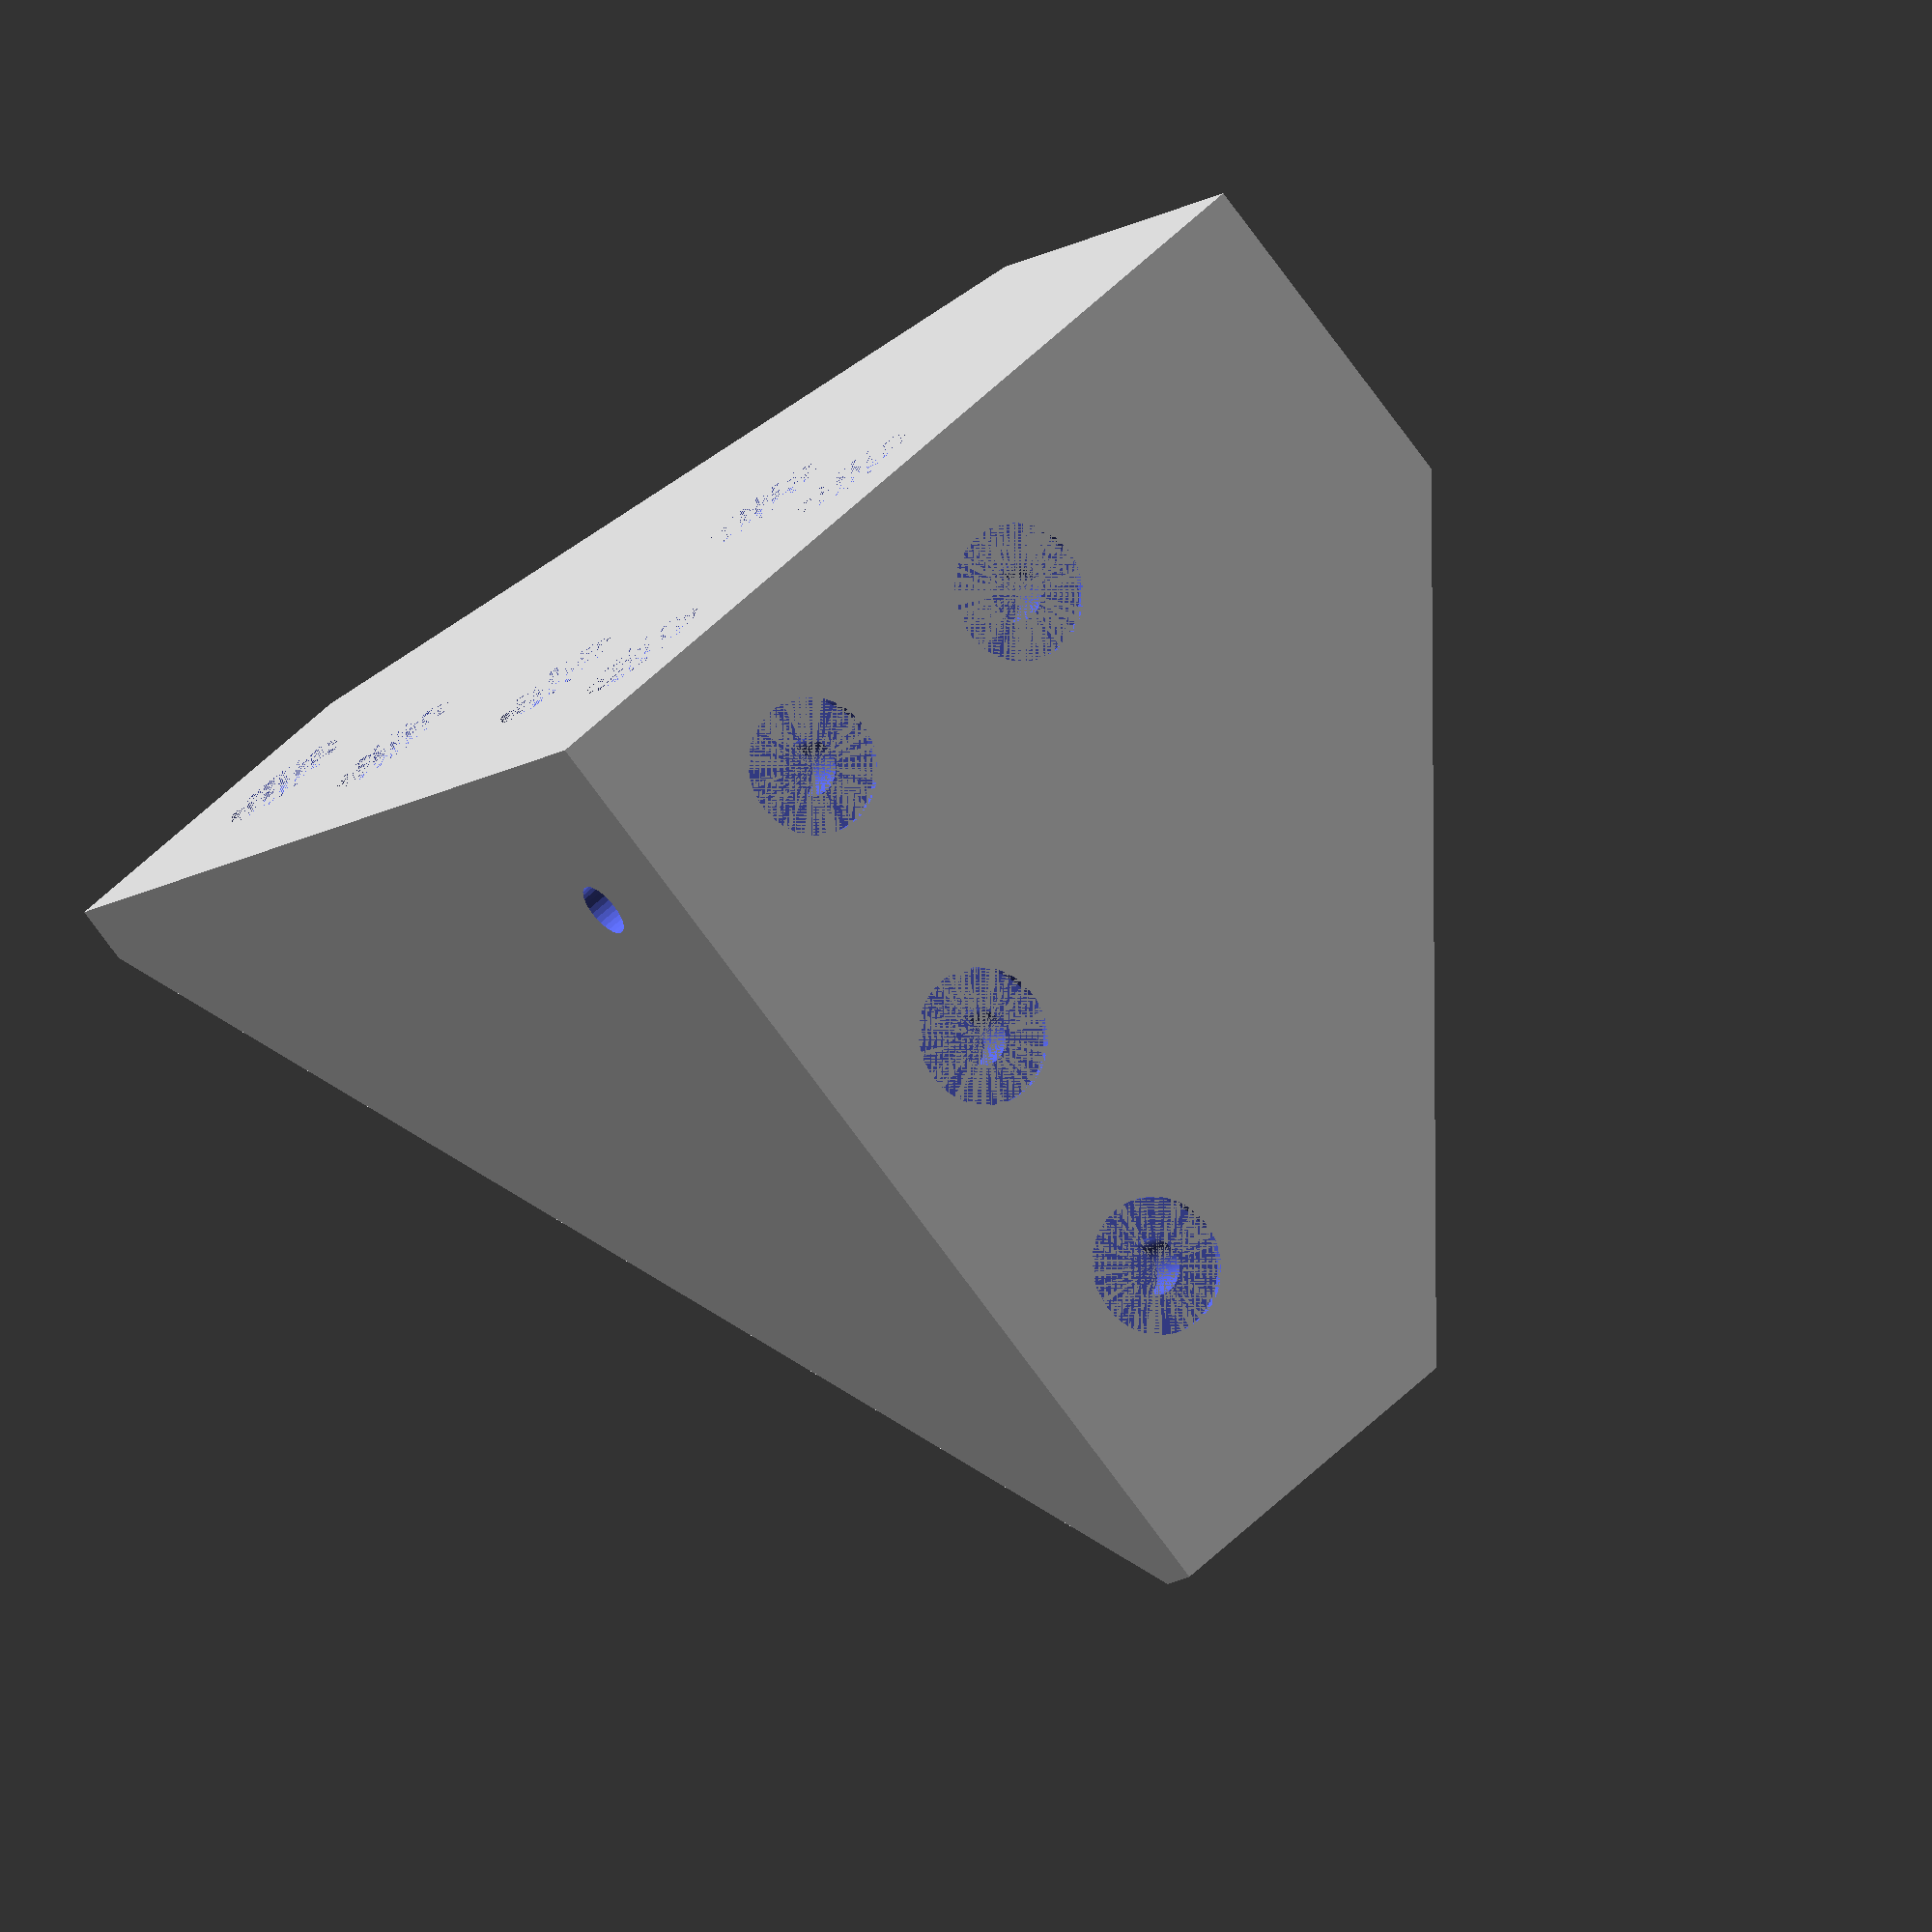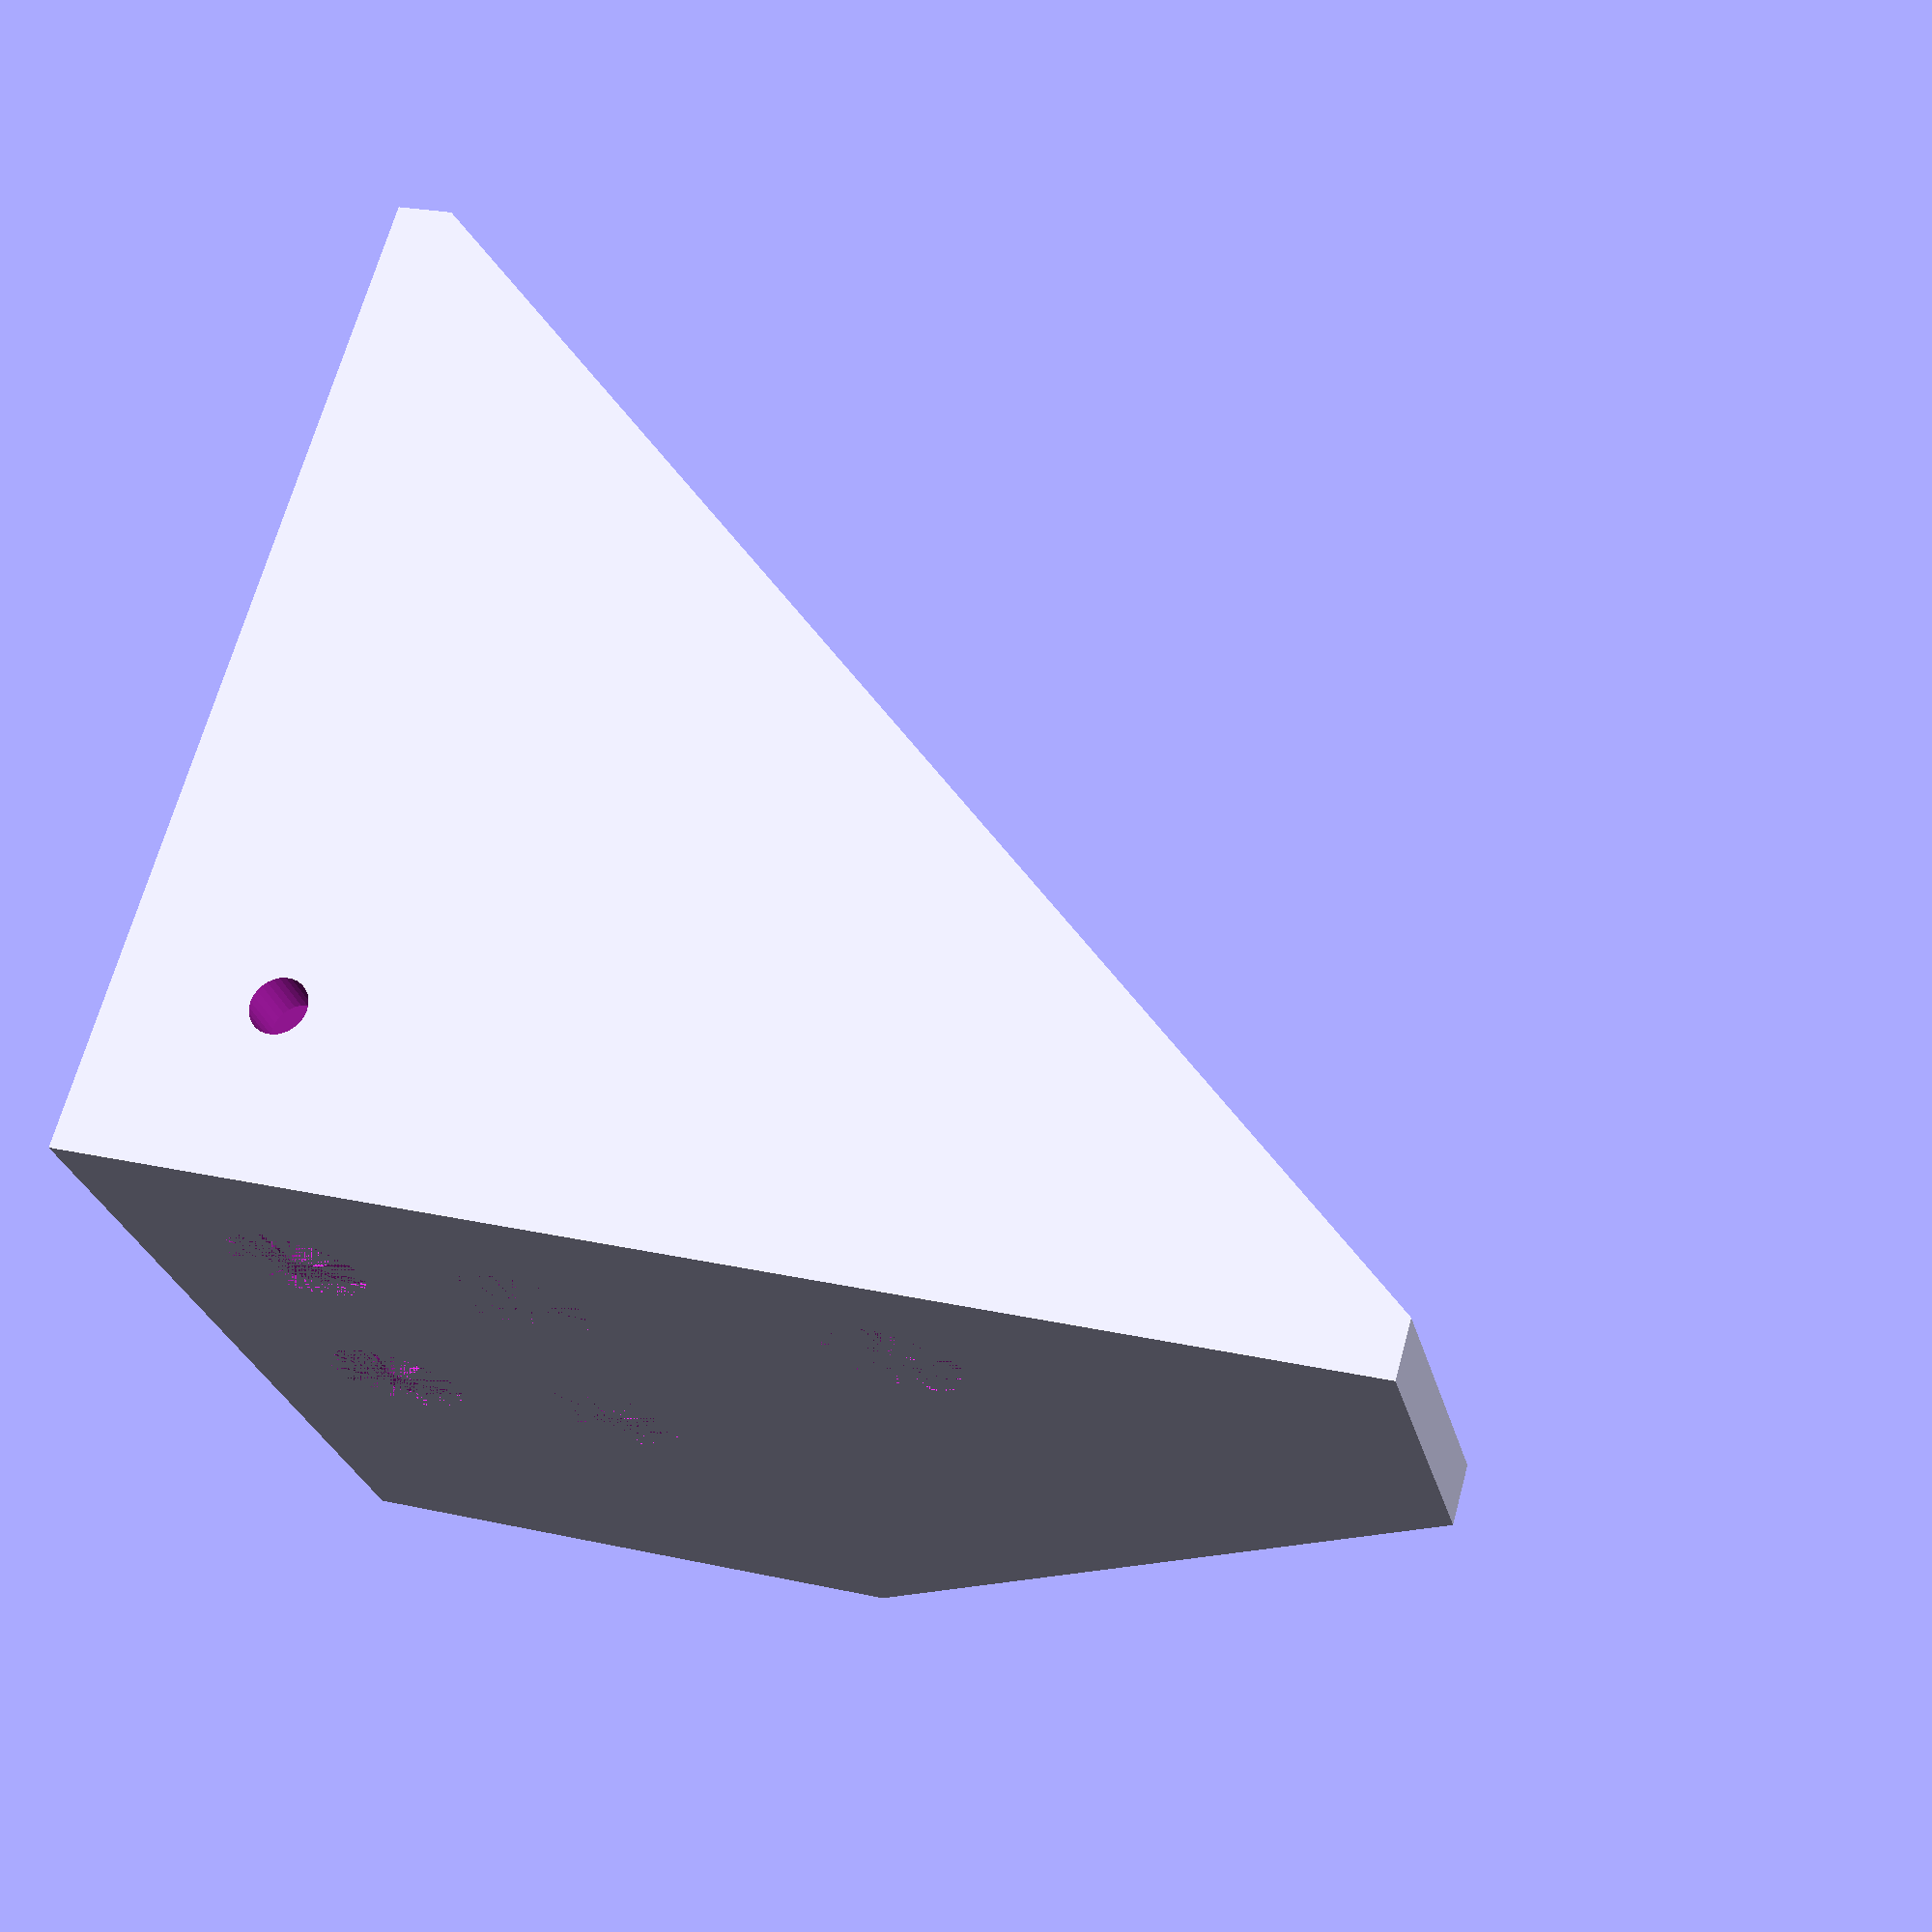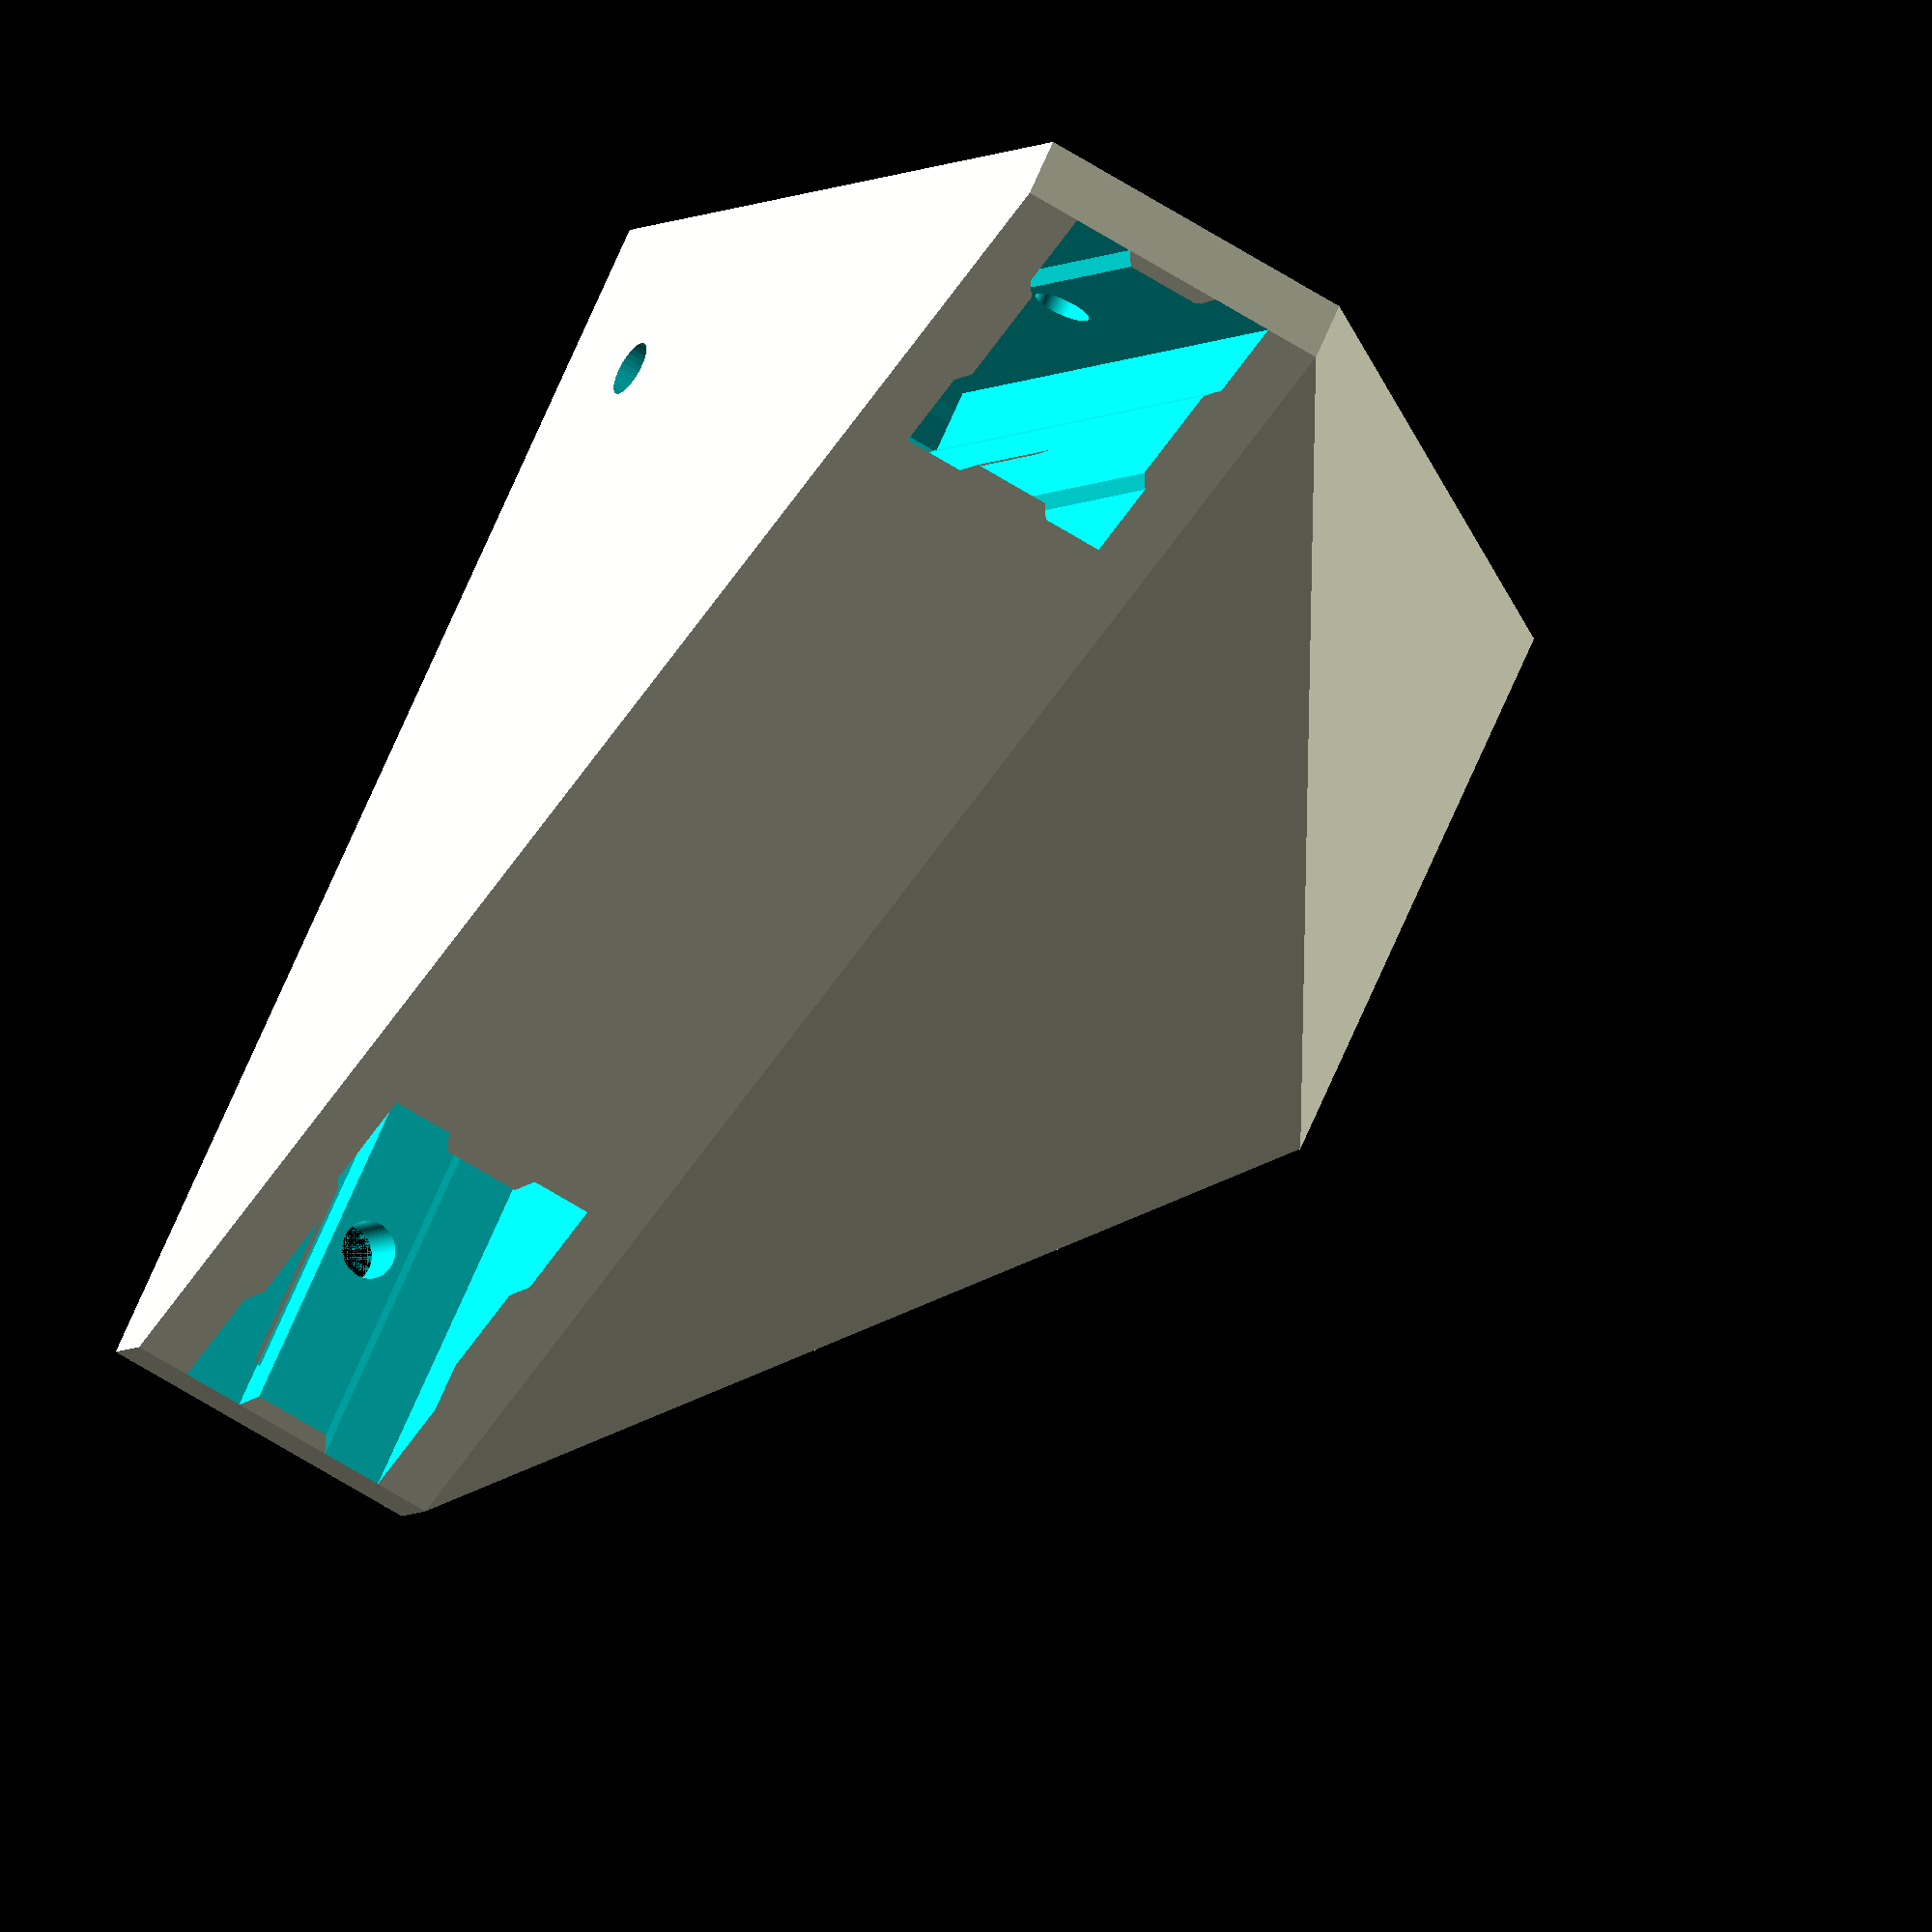
<openscad>
testPiece = false;
xExtrusionWidthSections = 1;
xExtrusionDepthSections = 1;
xExtrusionLength = 60;
xEndClosed = true;
yExtrusionWidthSections = 1;
yExtrusionDepthSections = 1;
yExtrusionLength = 65;
yEndClosed = true;
zExtrusionWidthSections = 2;
zExtrusionDepthSections = 1;
zExtrusionLength = 80;
zEndClosed = true;
tolerance=0.03;
lengthHoleSpacing=25;
wallWidth=5;
vslotIndentHeight=1;
sectionWidth=20;



if (testPiece) {
    difference() {
        linear_extrude(height=zExtrusionLength)
            square([
                sectionWidth*zExtrusionWidthSections+wallWidth*2,
                sectionWidth*zExtrusionDepthSections+wallWidth*2
            ]);
        translate([wallWidth, wallWidth, 0]) {
            linear_extrude(height=zExtrusionLength)
            VSlot2dProfile(
                sectionCountWidth=zExtrusionWidthSections, 
                sectionCountDepth=zExtrusionDepthSections,
                indentHeight=vslotIndentHeight,
                tolerance=tolerance
            );
        };  
        negativeSpaceHoles(
            extrusionLength=zExtrusionLength,
            fullIndentHeight=wallWidth+vslotIndentHeight,
            firstIndentOffset=wallWidth,
            widthSections=zExtrusionWidthSections,
            lengthHoleSpacing=lengthHoleSpacing
        );
    };
}
else {
    ThreeCornerVslot(
        sectionWidth = sectionWidth,
        wallWidth = wallWidth,
        vslotIndentHeight = vslotIndentHeight,
        xExtrusionWidthSections = xExtrusionWidthSections,
        xExtrusionDepthSections = xExtrusionDepthSections,
        xExtrusionLength = xExtrusionLength,
        xEndClosed = xEndClosed,
        yExtrusionWidthSections = yExtrusionWidthSections,
        yExtrusionDepthSections = yExtrusionDepthSections,
        yExtrusionLength = yExtrusionLength,
        yEndClosed = yEndClosed,
        zExtrusionWidthSections = zExtrusionWidthSections,
        zExtrusionDepthSections = zExtrusionDepthSections,
        zExtrusionLength = zExtrusionLength,
        zEndClosed = zEndClosed,
        tolerance = tolerance,
        lengthHoleSpacing = lengthHoleSpacing
    );
}

module extrusionIndent(_indentWidthInside, _indentWidthOutside, _indentHeight) {
    polygon(points=[
            [0,0], 
            [(_indentWidthOutside-_indentWidthInside)/2, _indentHeight], 
            [_indentWidthInside + (_indentWidthOutside-_indentWidthInside)/2, _indentHeight],
            [_indentWidthOutside, 0]
        ]);
};

module VSlot2dProfile(
    extrusionLength = 50,
    sectionWidth = 20,
    indentWidthOutside = 9,
    indentWidthInside = 7,
    indentHeight = 1,
    sectionCountWidth = 3,
    sectionCountDepth = 1,
    topIndent = true,
    bottomIndent = true,
    leftIndent = true,
    rightIndent = true,
    tolerance = 0.8
)
{
    translate([-tolerance/2,-tolerance/2,0]) difference() {
        
            square(
                size=[
                    sectionWidth*sectionCountWidth+tolerance, 
                    sectionWidth*sectionCountDepth+tolerance
                ]
            );
        for(i = [0:sectionCountWidth]) {
            // bottom indents
            if (bottomIndent) 
                translate([i * sectionWidth + (sectionWidth-indentWidthOutside)/2, 0, 0])
                extrusionIndent(indentWidthInside,indentWidthOutside,indentHeight);
            
            // top indents
            if (topIndent)
                translate([
                    i * sectionWidth + (sectionWidth-indentWidthOutside)/2, 
                    sectionWidth*sectionCountDepth+tolerance, 
                    0
                ])
                rotate([180,0,0])
                extrusionIndent(indentWidthInside,indentWidthOutside,indentHeight);
        }
        for(i = [0:sectionCountDepth]) {
            // left side indent
            if (leftIndent)
                translate([0, (i+1) * sectionWidth - (sectionWidth-indentWidthOutside)/2, 0])
                rotate([0,0,-90]) 
                extrusionIndent(indentWidthInside,indentWidthOutside,indentHeight);
            
            // right side inden
            if (rightIndent)
                translate([
                    sectionWidth*sectionCountWidth + tolerance, 
                    i * sectionWidth + (sectionWidth-indentWidthOutside)/2, 
                    0
                ])
                rotate([0,0,90]) 
                extrusionIndent(indentWidthInside,indentWidthOutside,indentHeight);
        }
    }
};

module negativeSpaceHoles(
    largeHoleIndent = 1,
    largeHoleRadius = 6, // was 5 in original
    smallHoleRadius = 2.5,
    widthHoleSpacing = 20,
    lengthHoleSpacing,
    extrusionLength,
    fullIndentHeight,
    firstIndentOffset,
    widthSections
    ) 
{
    for (p = [lengthHoleSpacing/2+firstIndentOffset:lengthHoleSpacing:extrusionLength-firstIndentOffset-lengthHoleSpacing/2]) {
        translate([0,0,p]) 
        for (s = [firstIndentOffset+widthHoleSpacing/2:widthHoleSpacing:widthHoleSpacing*widthSections]) {
            translate([s,0,0])
            rotate([-90,0,0]) {
                cylinder(h=largeHoleIndent,r=largeHoleRadius,center=false, $fn=90);
                cylinder(h=fullIndentHeight,r=smallHoleRadius,center=false, $fn=90);
            };
        }
    };
}

module ThreeCornerVslot(
    sectionWidth = 20,
    wallWidth = 5,
    vslotIndentHeight = 1,
    xExtrusionWidthSections = 2,
    xExtrusionDepthSections = 1,
    xExtrusionLength = 70,
    xEndClosed = true,
    yExtrusionWidthSections = 2,
    yExtrusionDepthSections = 1,
    yExtrusionLength = 70,
    yEndClosed = true,
    zExtrusionWidthSections = 1,
    zExtrusionDepthSections = 2,
    zExtrusionLength = 70,
    zEndClosed = true,
    tolerance=0.8,
    lengthHoleSpacing = 20,
)
{
    xEndOffset = 
        xEndClosed 
        ? wallWidth+vslotIndentHeight
        : 2*wallWidth + sectionWidth*zExtrusionWidthSections;
    yEndOffset = 
        yEndClosed 
        ? vslotIndentHeight
        : wallWidth + sectionWidth*zExtrusionDepthSections;
    zEndOffset = zEndClosed ? wallWidth : 0;
    
    difference() {
        hull() { 
            linear_extrude(height=zExtrusionLength)
                square([
                    sectionWidth*zExtrusionWidthSections+wallWidth*2,
                    sectionWidth*zExtrusionDepthSections+wallWidth*2
                ]);
            rotate([0,-90,0]) 
                linear_extrude(height=xExtrusionLength)
                square([
                    sectionWidth*xExtrusionWidthSections + 2*wallWidth,
                    wallWidth
                ]);
            
            translate([sectionWidth*zExtrusionWidthSections + wallWidth,
                    sectionWidth*zExtrusionDepthSections + wallWidth,
                    0
                ])
                rotate([-90,-90,0])
                linear_extrude(height=yExtrusionLength)
                square([
                    sectionWidth*yExtrusionWidthSections + 2*wallWidth,
                    wallWidth
                ]);
        };

        /* add hole on bottom for foot */
        translate([35,15,-1]) cylinder($fn=30,r=2.5,h=20);
        
        translate([wallWidth, wallWidth, zEndOffset]) {
            linear_extrude(height=zExtrusionLength-zEndOffset)
            VSlot2dProfile(
                sectionCountWidth=zExtrusionWidthSections, 
                sectionCountDepth=zExtrusionDepthSections,
                indentHeight=vslotIndentHeight,
                tolerance=tolerance
            );
        };  
        negativeSpaceHoles(
            extrusionLength=zExtrusionLength,
            fullIndentHeight=wallWidth+vslotIndentHeight,
            firstIndentOffset=wallWidth,
            widthSections=zExtrusionWidthSections,
            lengthHoleSpacing=lengthHoleSpacing
        );

        rotate([0,-90,0]) {
            translate([wallWidth, wallWidth, -xEndOffset]) 
                linear_extrude(height=xExtrusionLength+xEndOffset)
                VSlot2dProfile(
                    sectionCountWidth=xExtrusionWidthSections, 
                    sectionCountDepth=xExtrusionDepthSections,
                    indentHeight=vslotIndentHeight,
                    tolerance=tolerance
                );
            negativeSpaceHoles(
                extrusionLength=xExtrusionLength,
                fullIndentHeight=wallWidth+vslotIndentHeight,
                firstIndentOffset=wallWidth,
                widthSections=xExtrusionWidthSections,
                lengthHoleSpacing=lengthHoleSpacing
            );
        };
            
        translate([zExtrusionWidthSections*sectionWidth+wallWidth*2,0,0])
        rotate([0,0,90])
            negativeSpaceHoles(
                extrusionLength=zExtrusionLength,
                fullIndentHeight=wallWidth+vslotIndentHeight,
                firstIndentOffset=wallWidth,
                widthSections=zExtrusionDepthSections,
                lengthHoleSpacing=lengthHoleSpacing
            );
        
        translate([
            sectionWidth*(zExtrusionWidthSections-yExtrusionDepthSections),
            sectionWidth*zExtrusionDepthSections+wallWidth-yEndOffset,
            0])
        {
            rotate([-90,-90,0]) {
                translate([wallWidth, wallWidth, 0])
                linear_extrude(height=yExtrusionLength+yEndOffset)
                VSlot2dProfile(
                    sectionCountWidth=yExtrusionWidthSections, 
                    sectionCountDepth=yExtrusionDepthSections,
                    indentHeight=vslotIndentHeight,
                    tolerance=tolerance
                );             
            };
        };
            
          
        translate([sectionWidth*zExtrusionWidthSections + wallWidth*2,
                sectionWidth*zExtrusionDepthSections + wallWidth,
                sectionWidth*yExtrusionWidthSections + wallWidth*2
            ])
            rotate([0,90,90])
            negativeSpaceHoles(
                extrusionLength=yExtrusionLength,
                fullIndentHeight=wallWidth+vslotIndentHeight,
                firstIndentOffset=wallWidth,
                widthSections=yExtrusionWidthSections,
                lengthHoleSpacing=lengthHoleSpacing
            );
          
    };   
}
        

</openscad>
<views>
elev=301.9 azim=237.8 roll=225.1 proj=o view=solid
elev=27.1 azim=344.4 roll=193.0 proj=p view=wireframe
elev=235.7 azim=45.2 roll=304.8 proj=o view=wireframe
</views>
